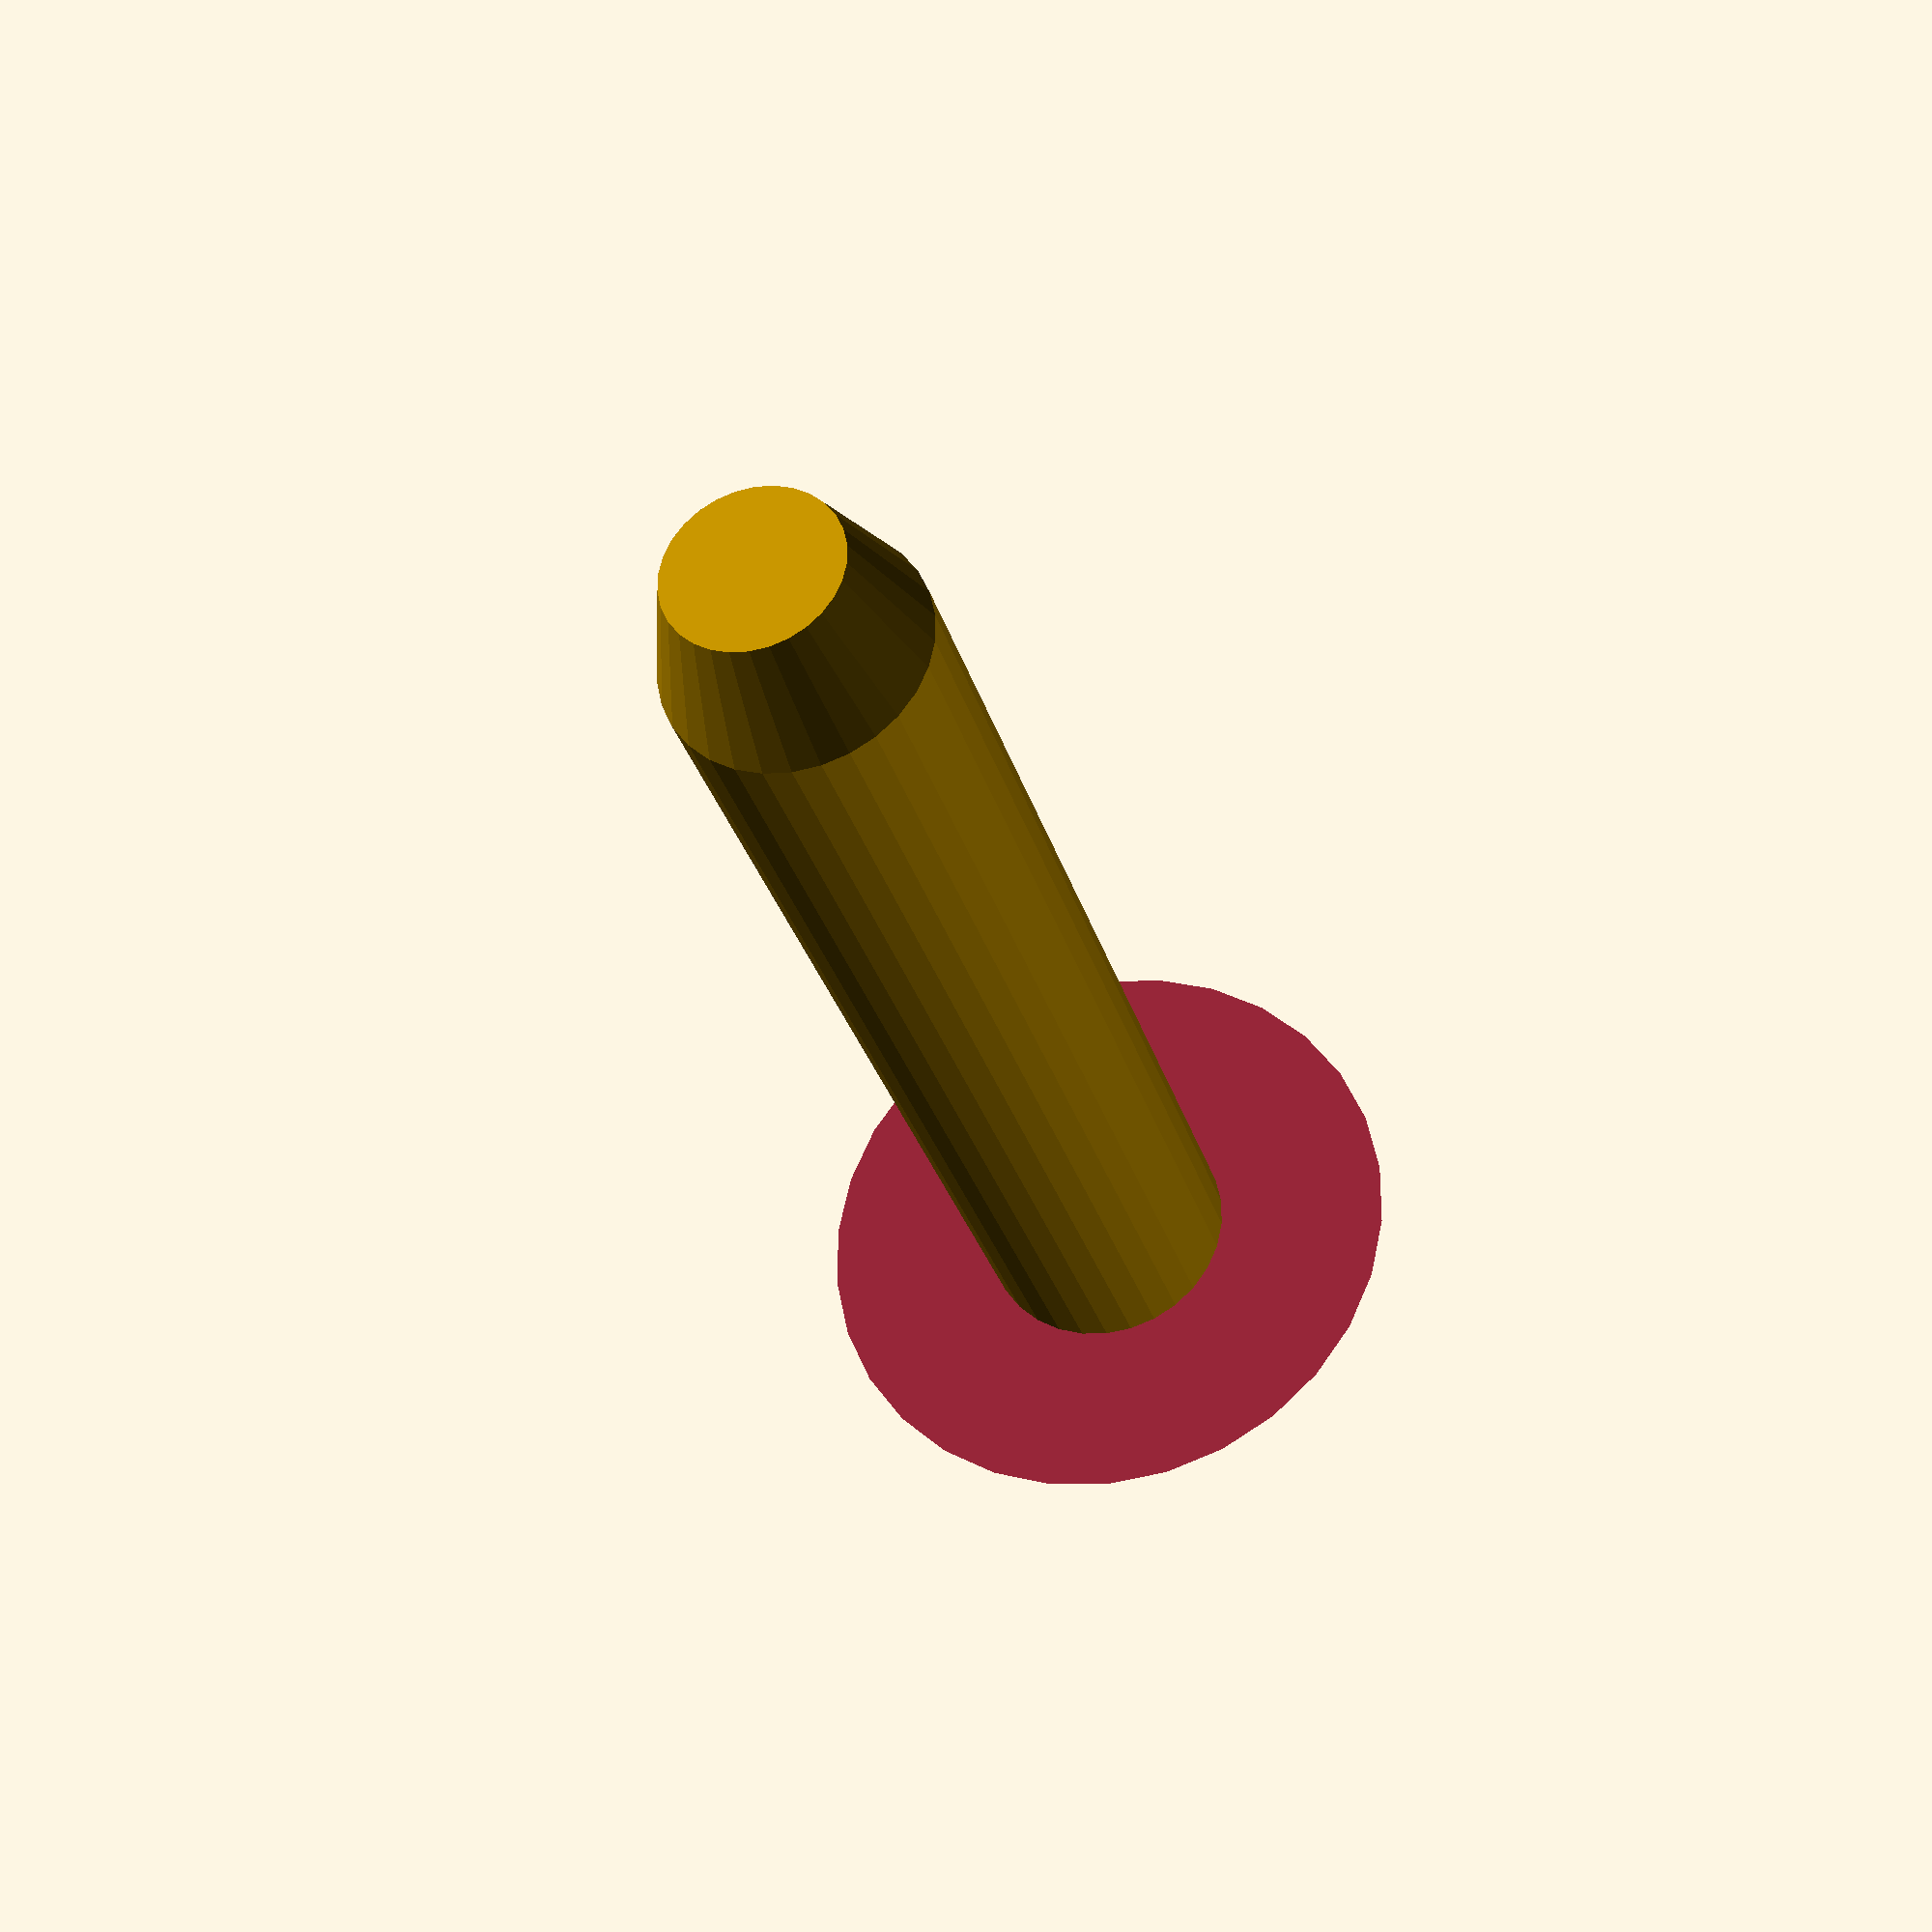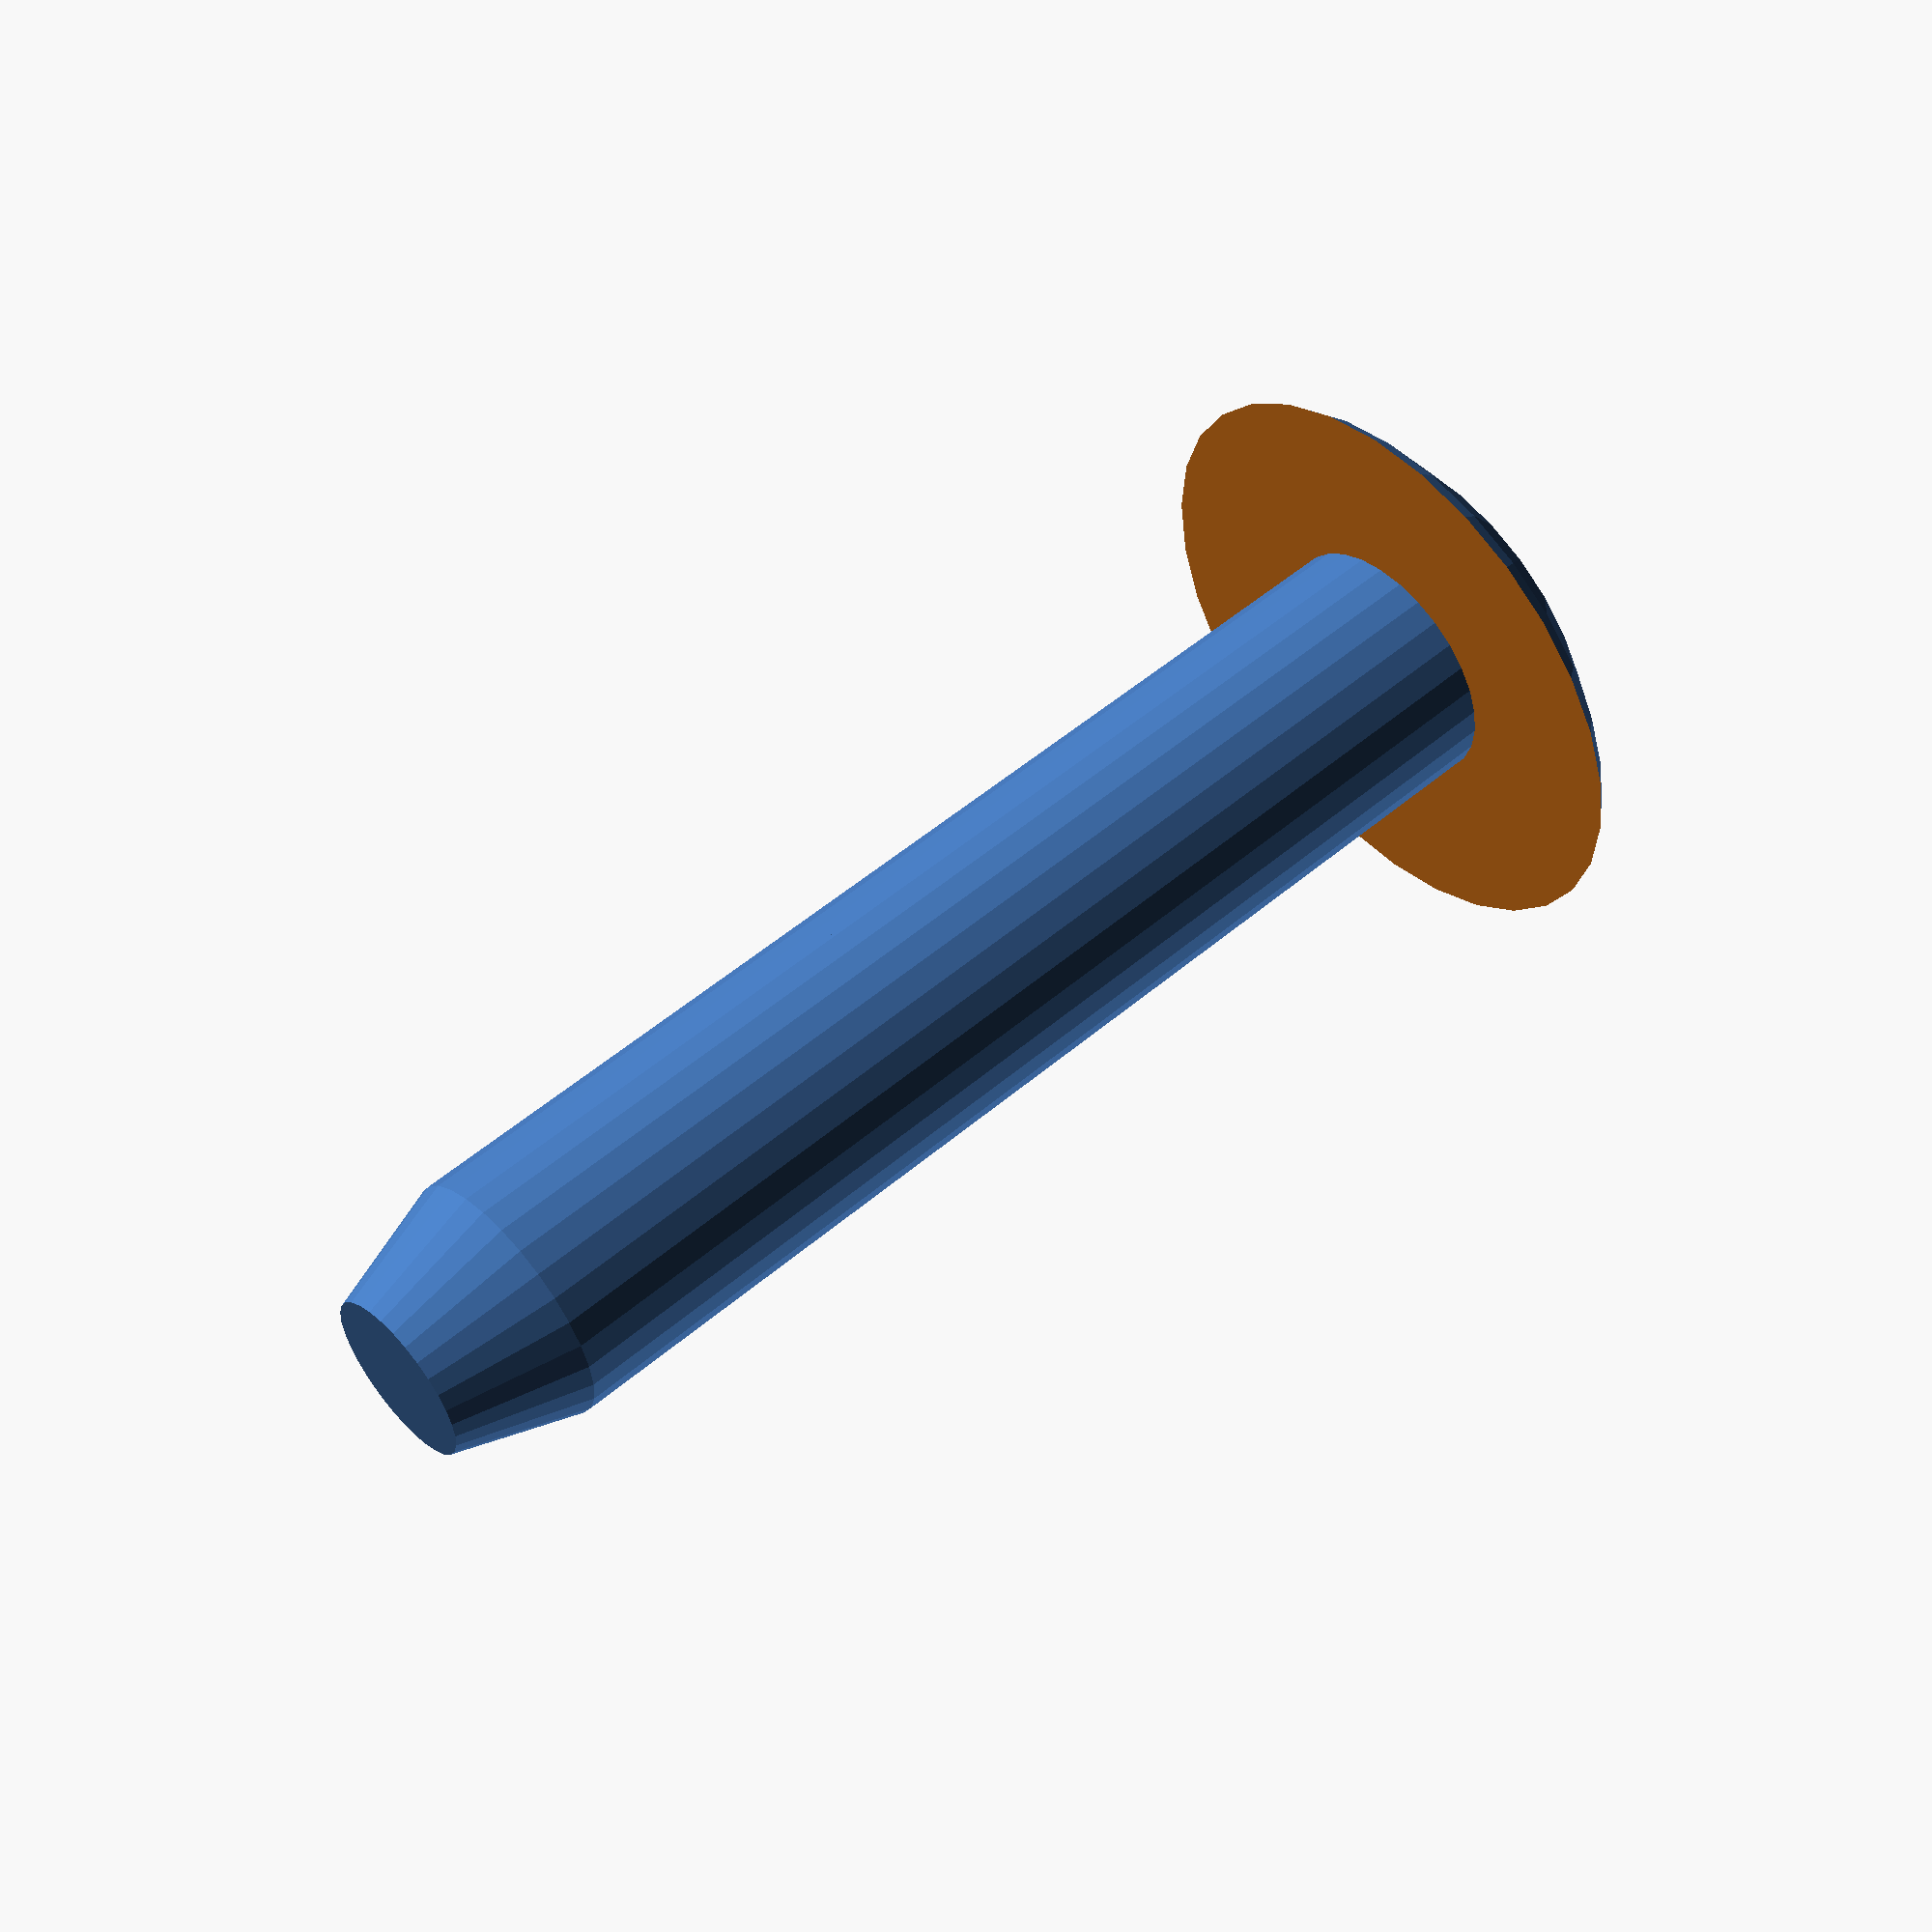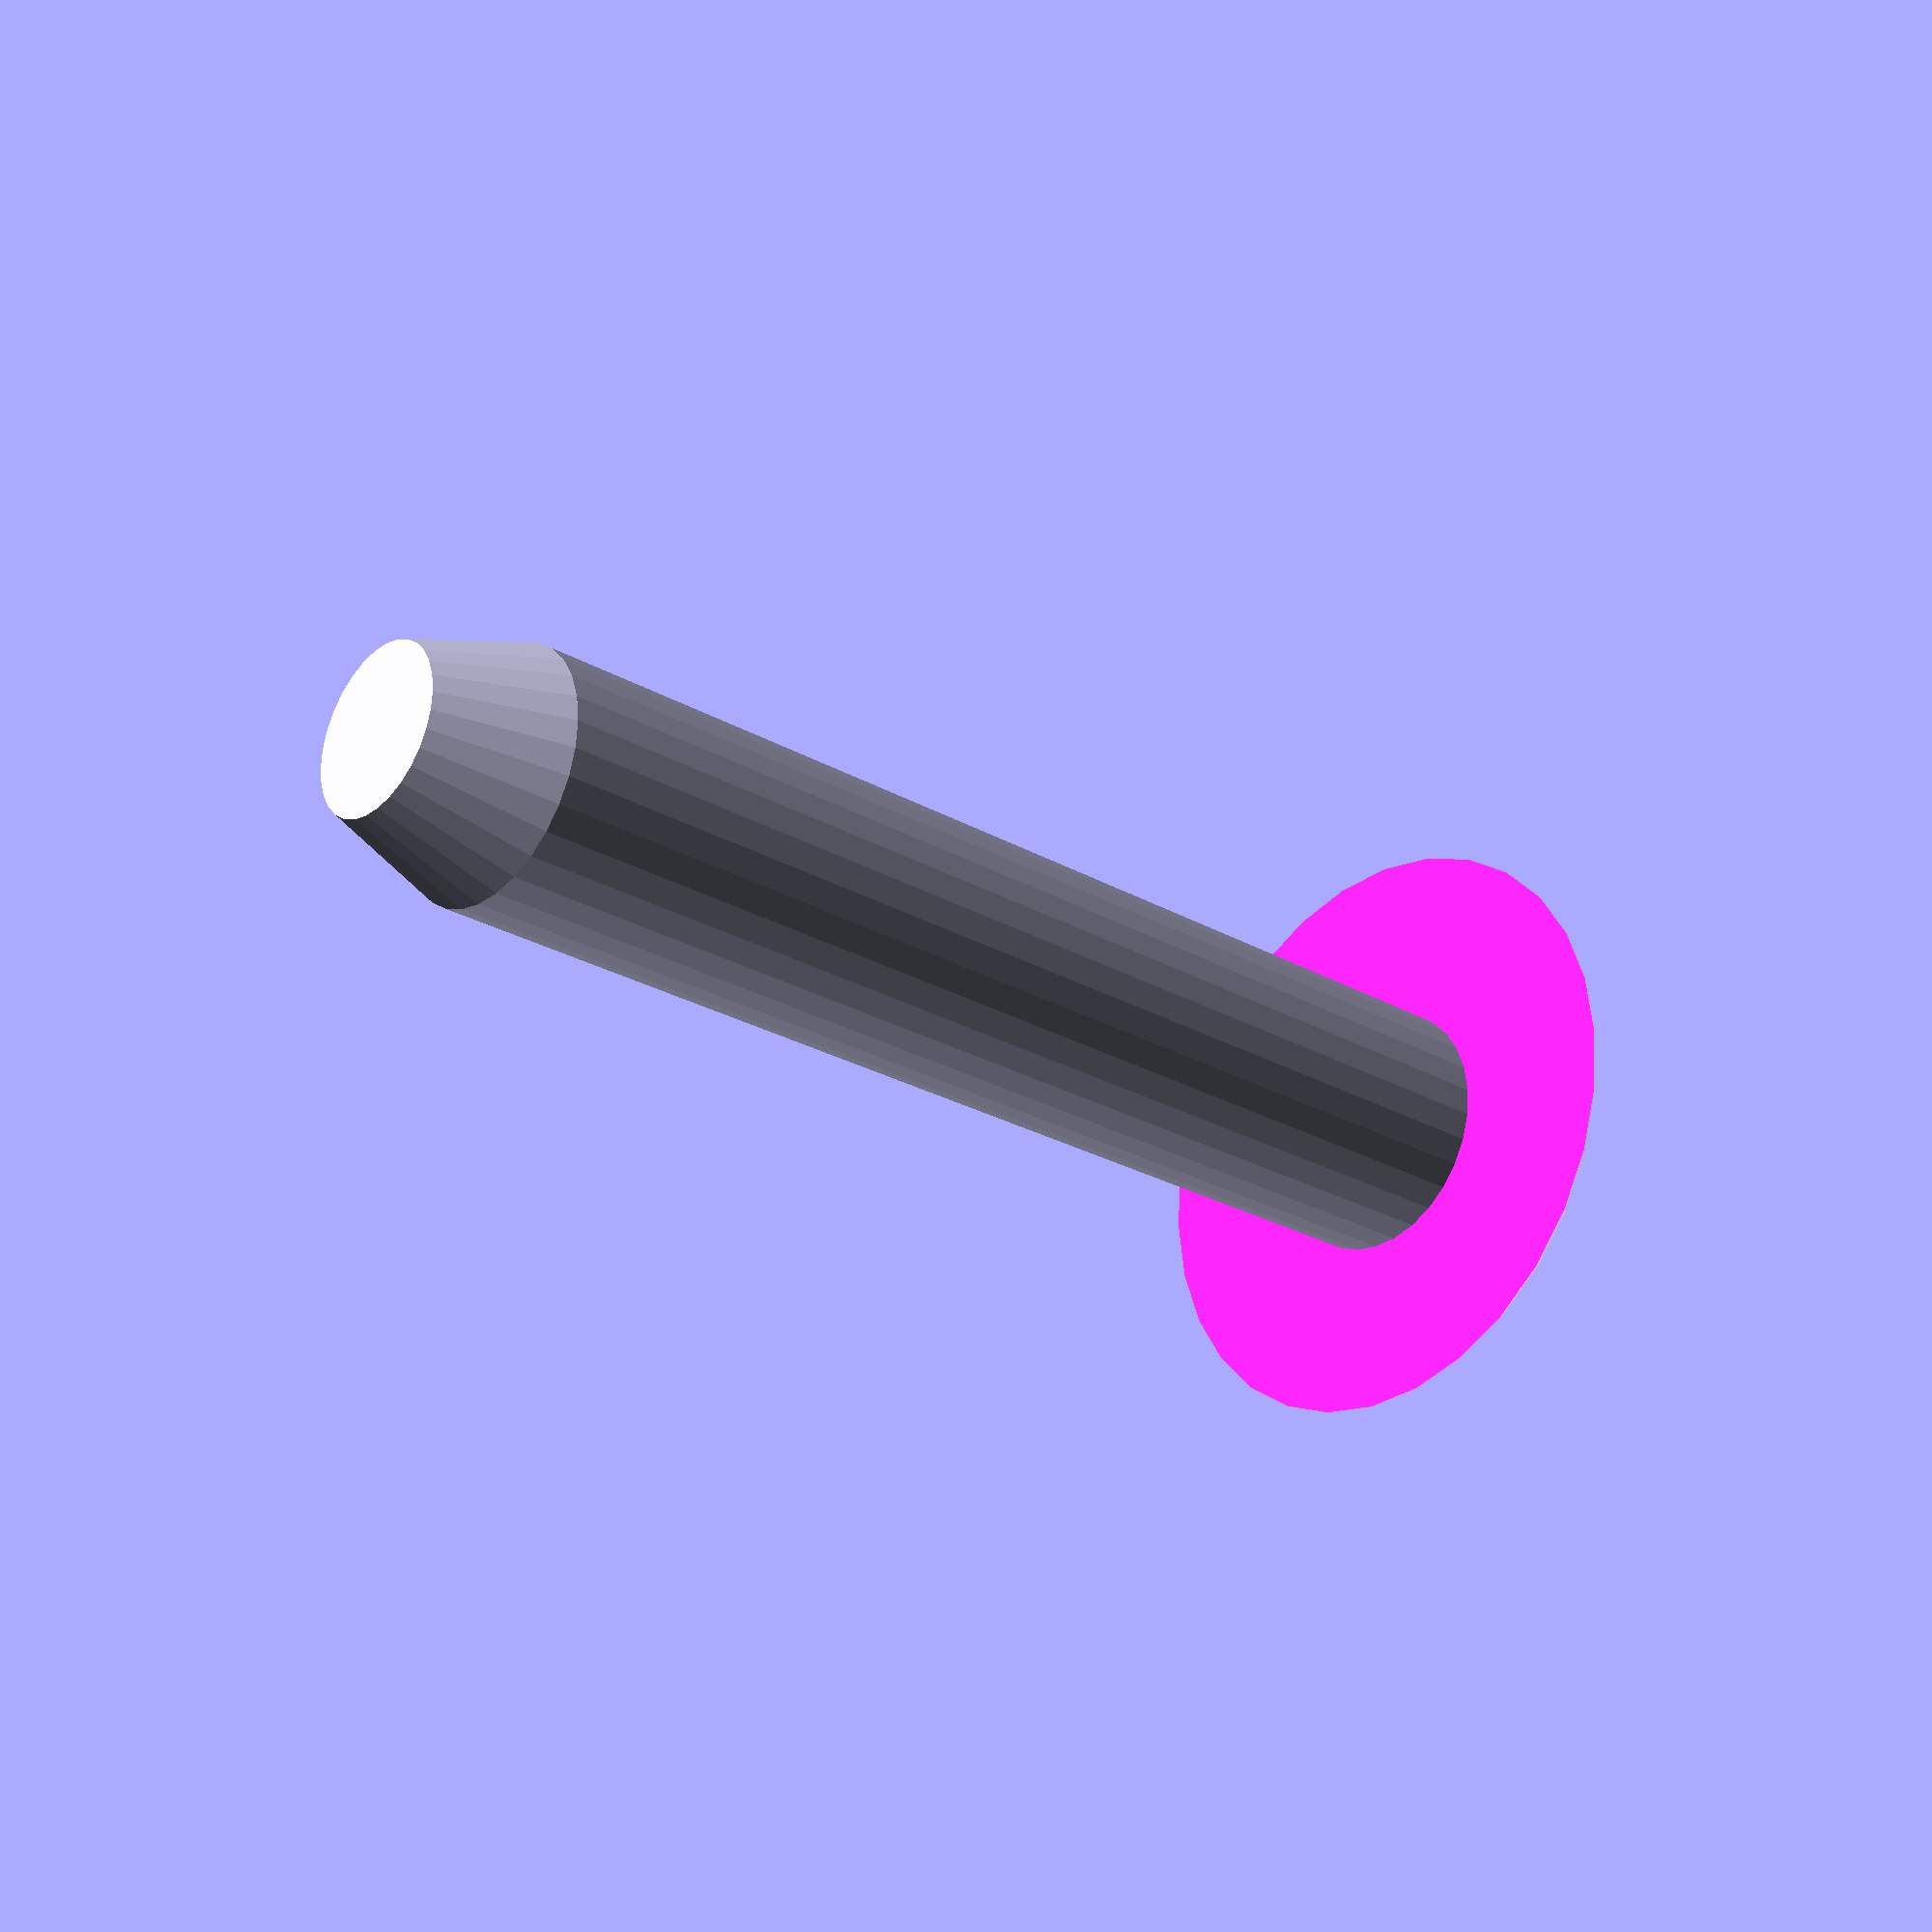
<openscad>
$fn=30;

translate([0,0,26]) {
	cylinder(3,3,2);
}

translate([0,0,-2]) {
    cylinder(r=3,h=28);
}

translate( [0,0,6] ) {
	difference() {
  		  sphere( r=10 );
    		translate([0,0,-7]){
      	  cylinder(r=15,h=17); 
    		}
	}
}

</openscad>
<views>
elev=30.1 azim=54.4 roll=15.1 proj=p view=solid
elev=126.2 azim=177.7 roll=132.0 proj=p view=solid
elev=206.9 azim=70.8 roll=131.6 proj=p view=solid
</views>
